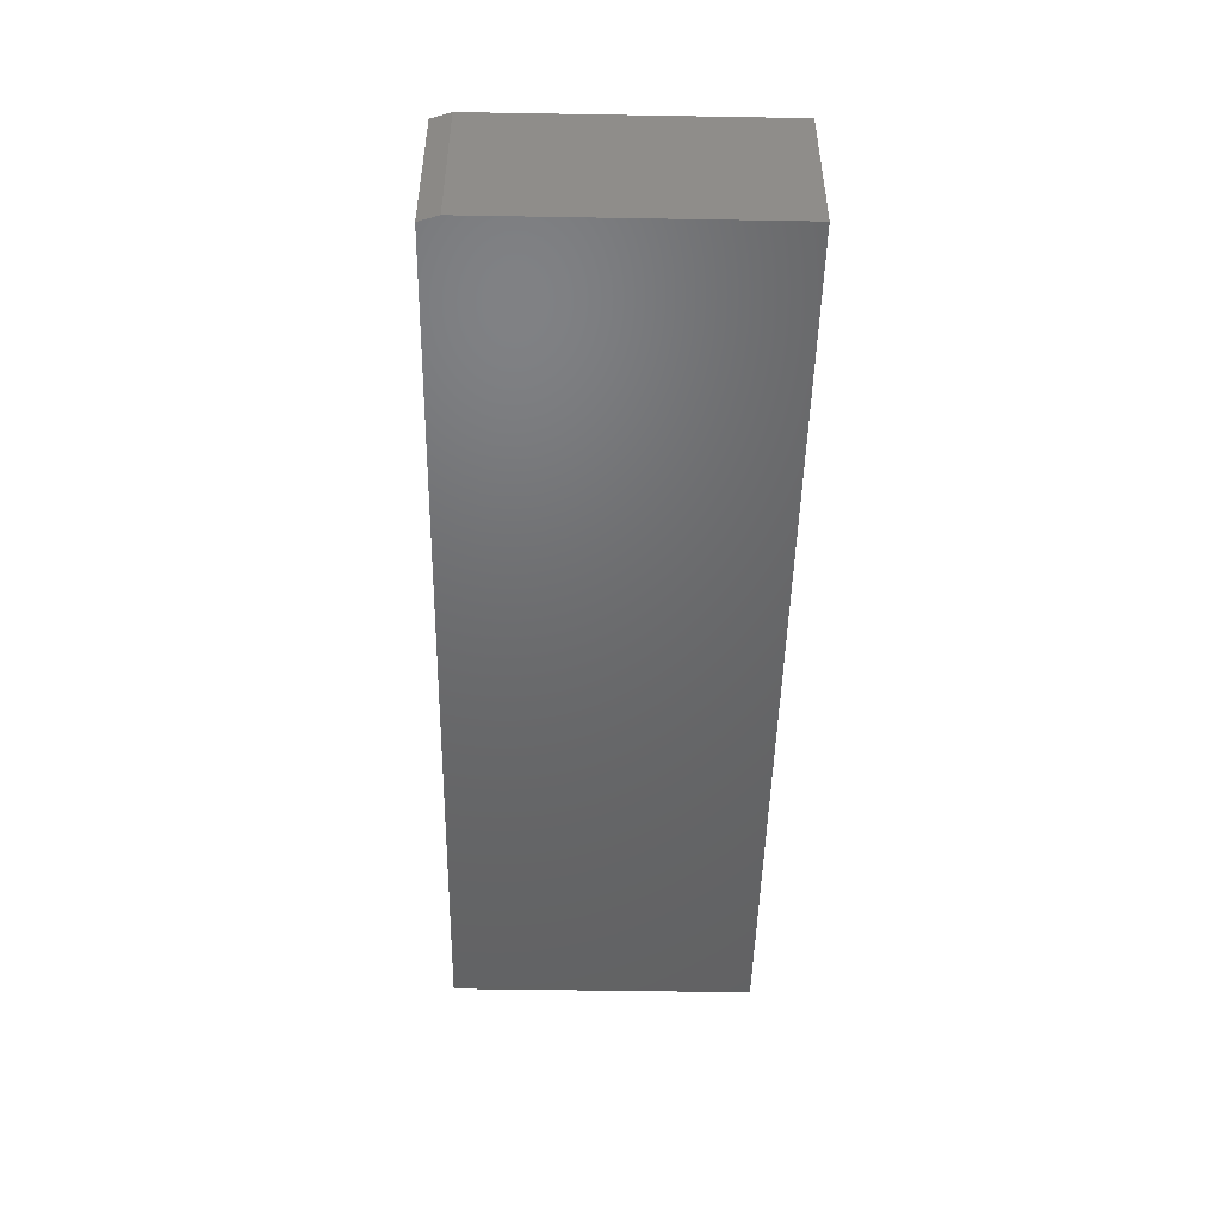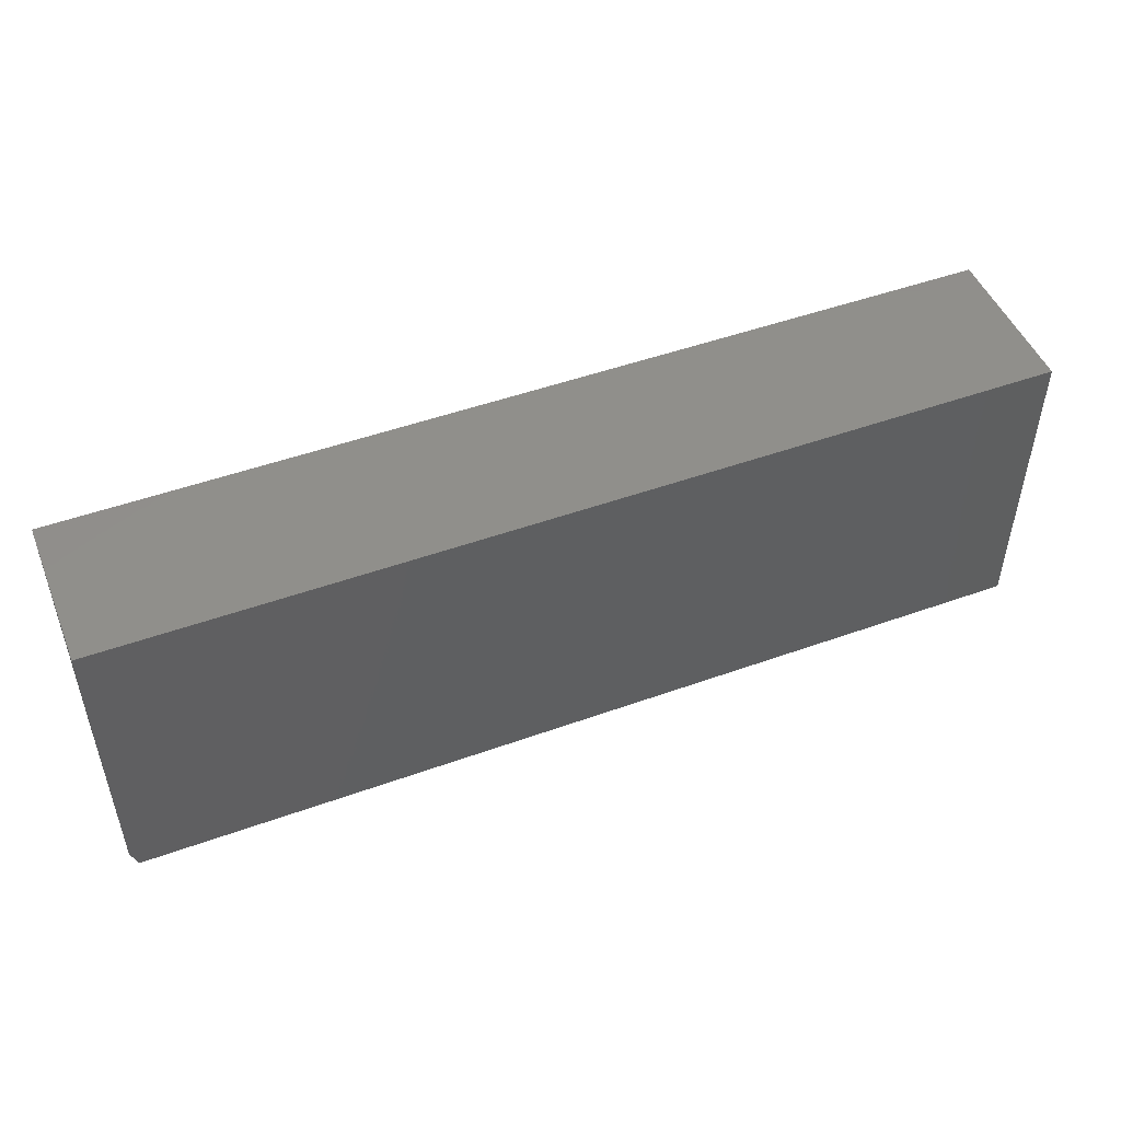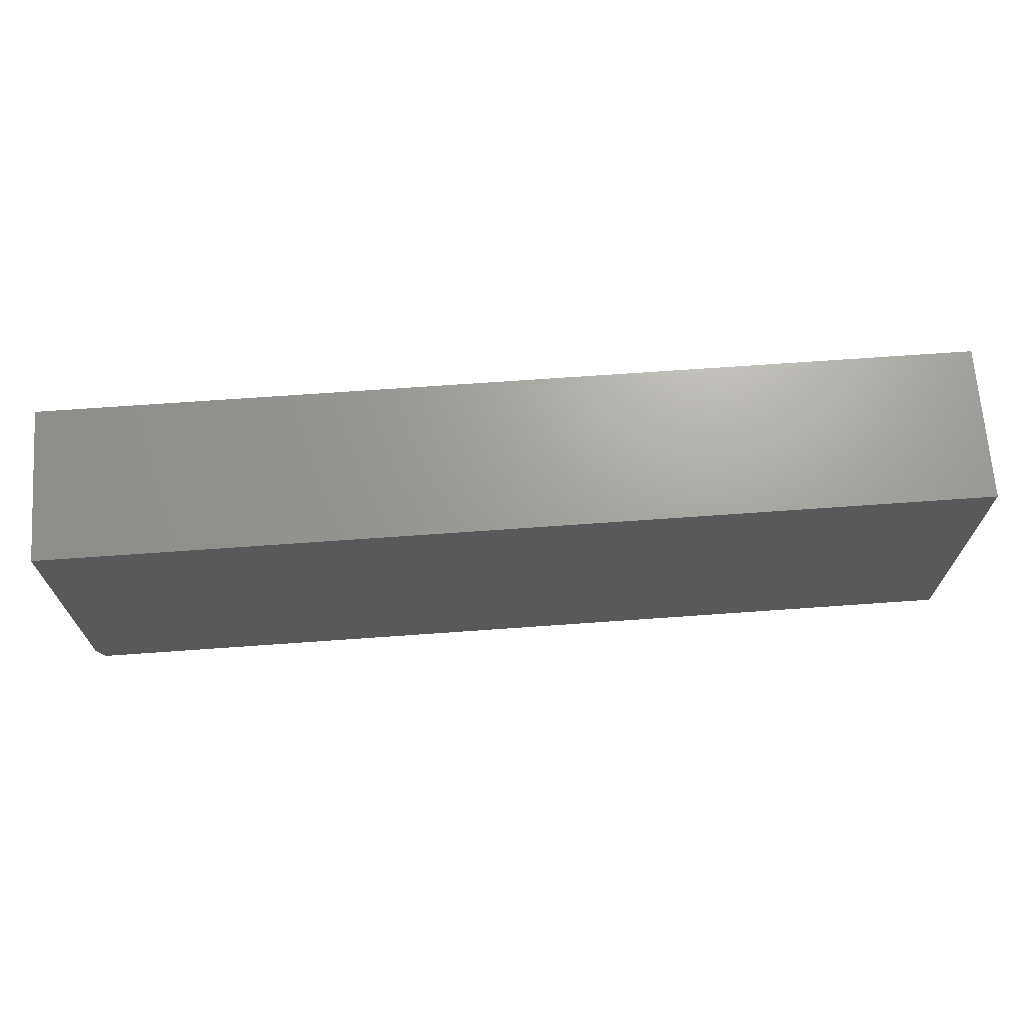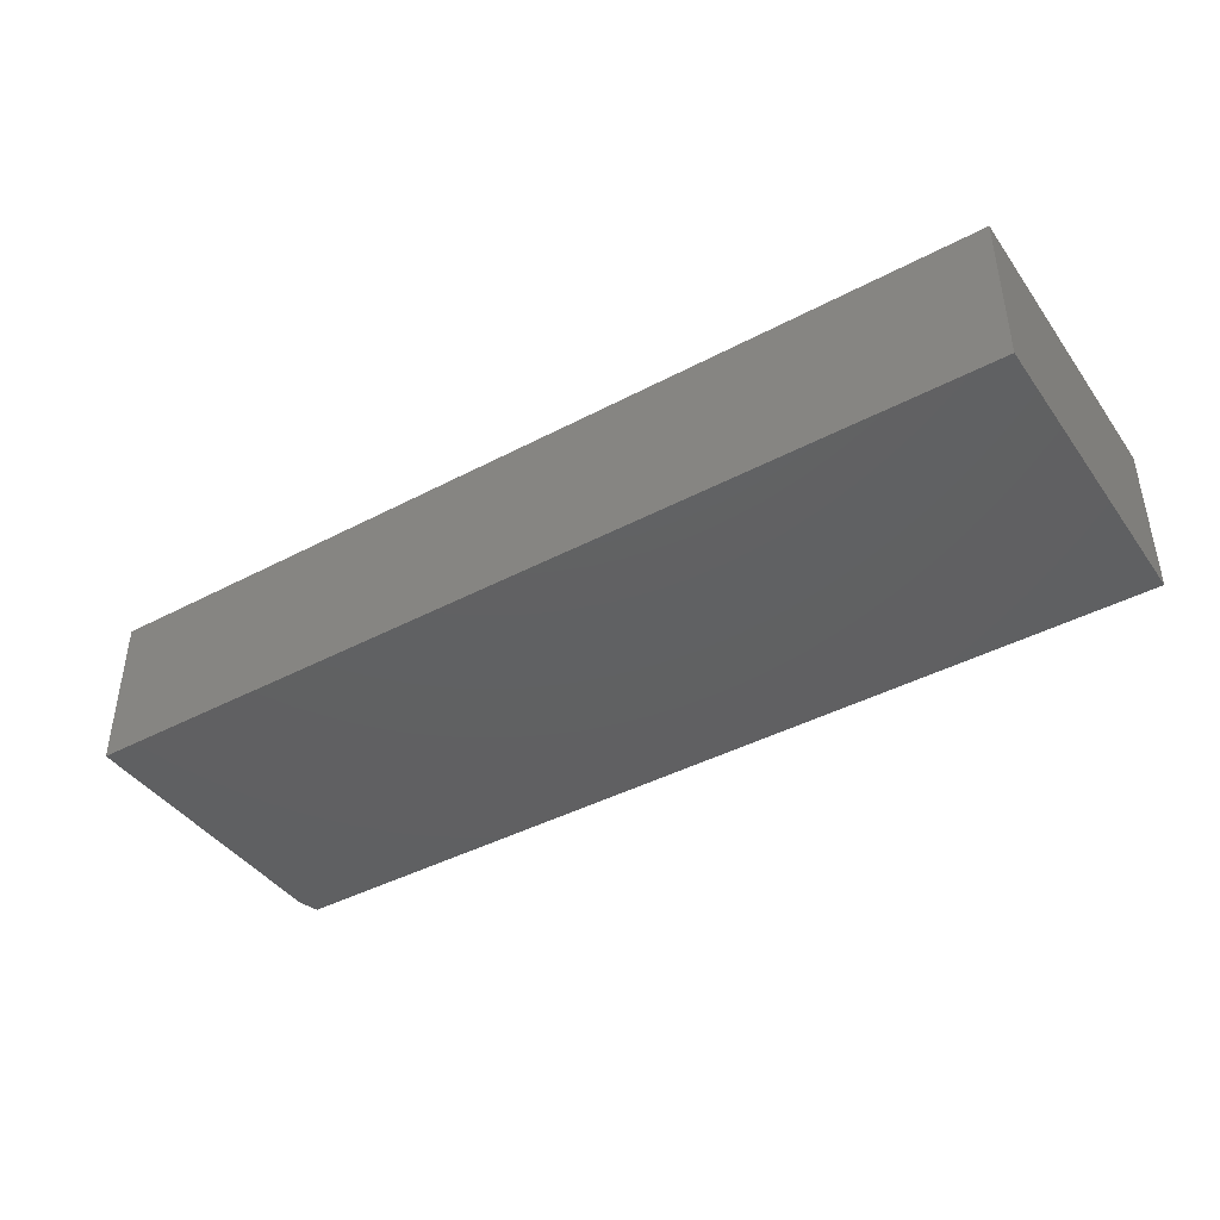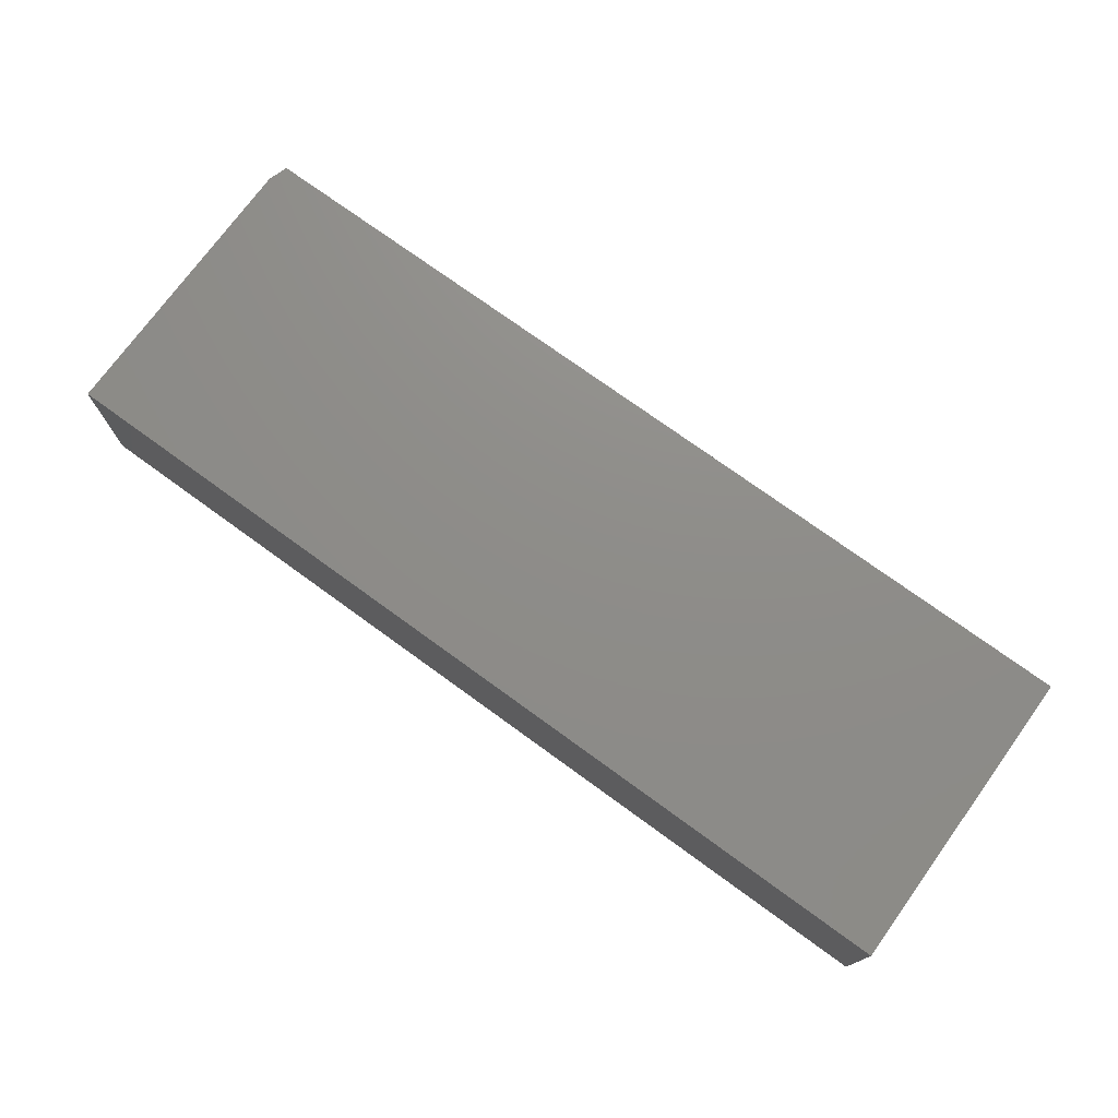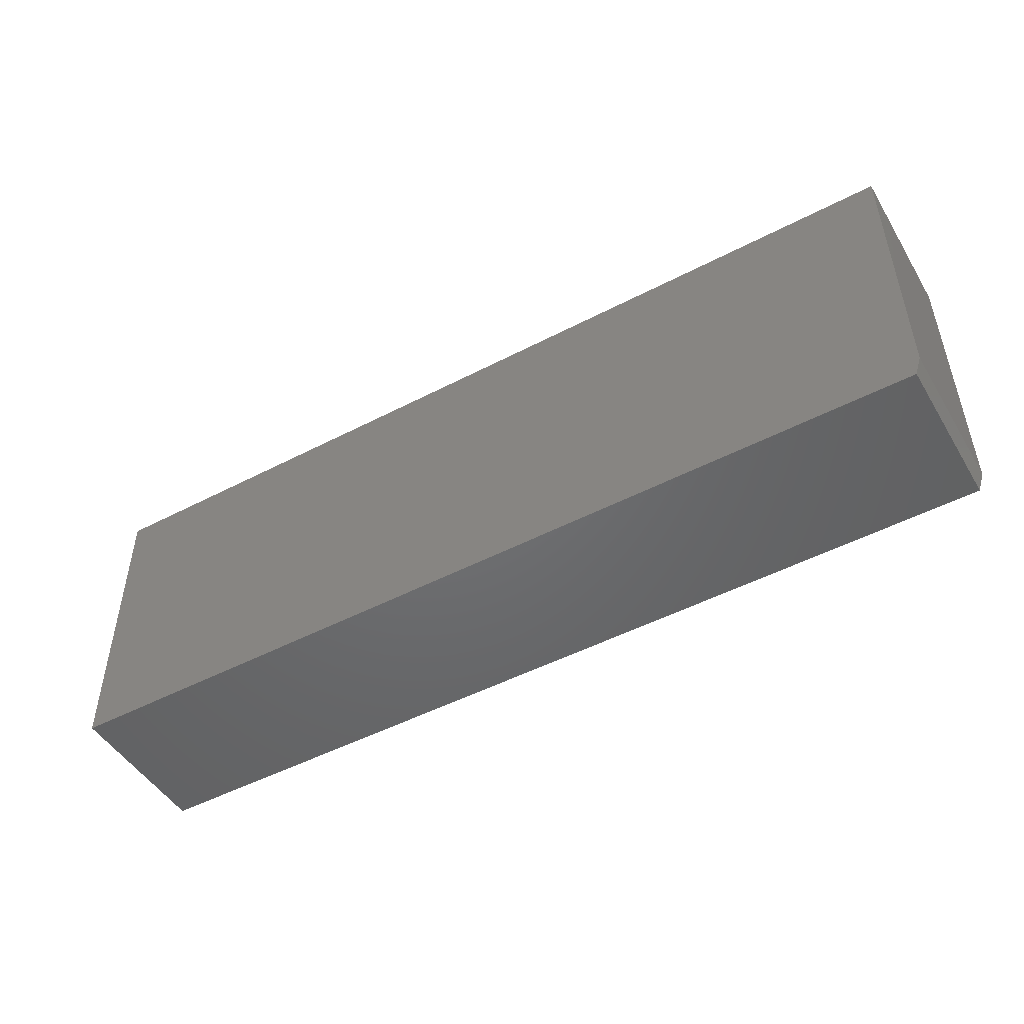
<metadata>
{"format":"stl","ext":"stl","renderer":"f3d","projection":"perspective","resolution":1024,"background":"white","views":[{"elev":-48.0,"azim":88.9,"up":"+Z"},{"elev":48.8,"azim":158.2,"up":"+Y"},{"elev":68.5,"azim":175.9,"up":"+Y"},{"elev":-42.0,"azim":-147.5,"up":"+Z"},{"elev":74.3,"azim":-144.0,"up":"+Z"},{"elev":-48.7,"azim":30.2,"up":"+Y"}]}
</metadata>
<code>
# stl→obj: 10 verts, 16 faces
v -0.375 -0.1875 0
v 0.7422 -0.1875 -6.841e-17
v -0.375 -0.1875 0.1895
v 0.7422 -0.1875 0.1895
v -0.375 0.1875 0.1895
v 0.75 0.1875 0.1895
v 0.75 -0.1641 0.1895
v 0.75 0.1875 -6.889e-17
v 0.75 -0.1641 -6.889e-17
v -0.375 0.1875 0
f 1 2 3
f 3 2 4
f 5 3 6
f 6 3 4
f 6 4 7
f 8 6 9
f 9 6 7
f 1 10 2
f 2 10 8
f 2 8 9
f 4 2 7
f 7 2 9
f 10 5 8
f 8 5 6
f 5 10 3
f 3 10 1

</code>
